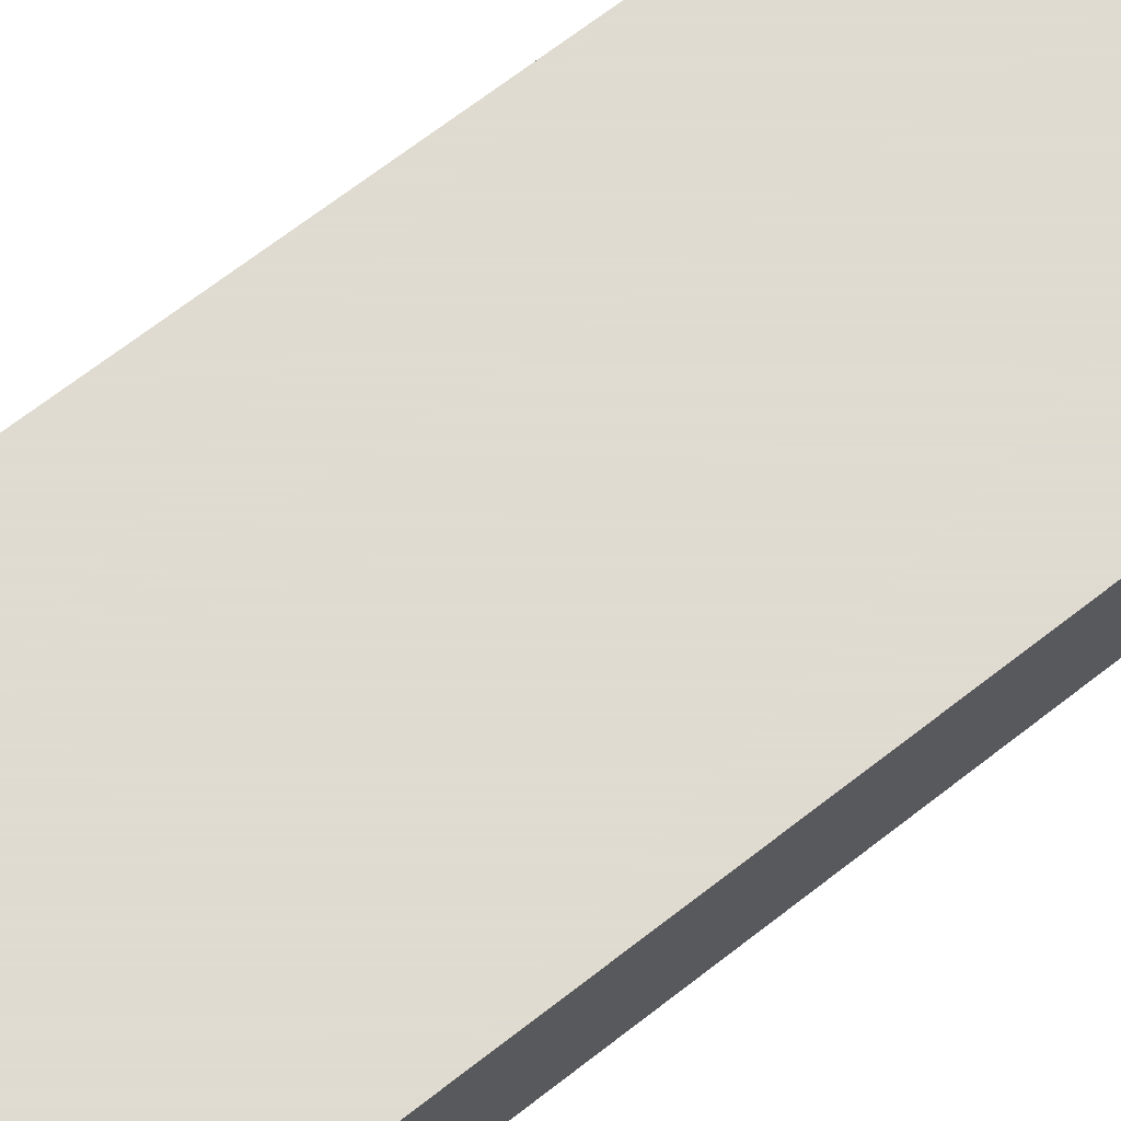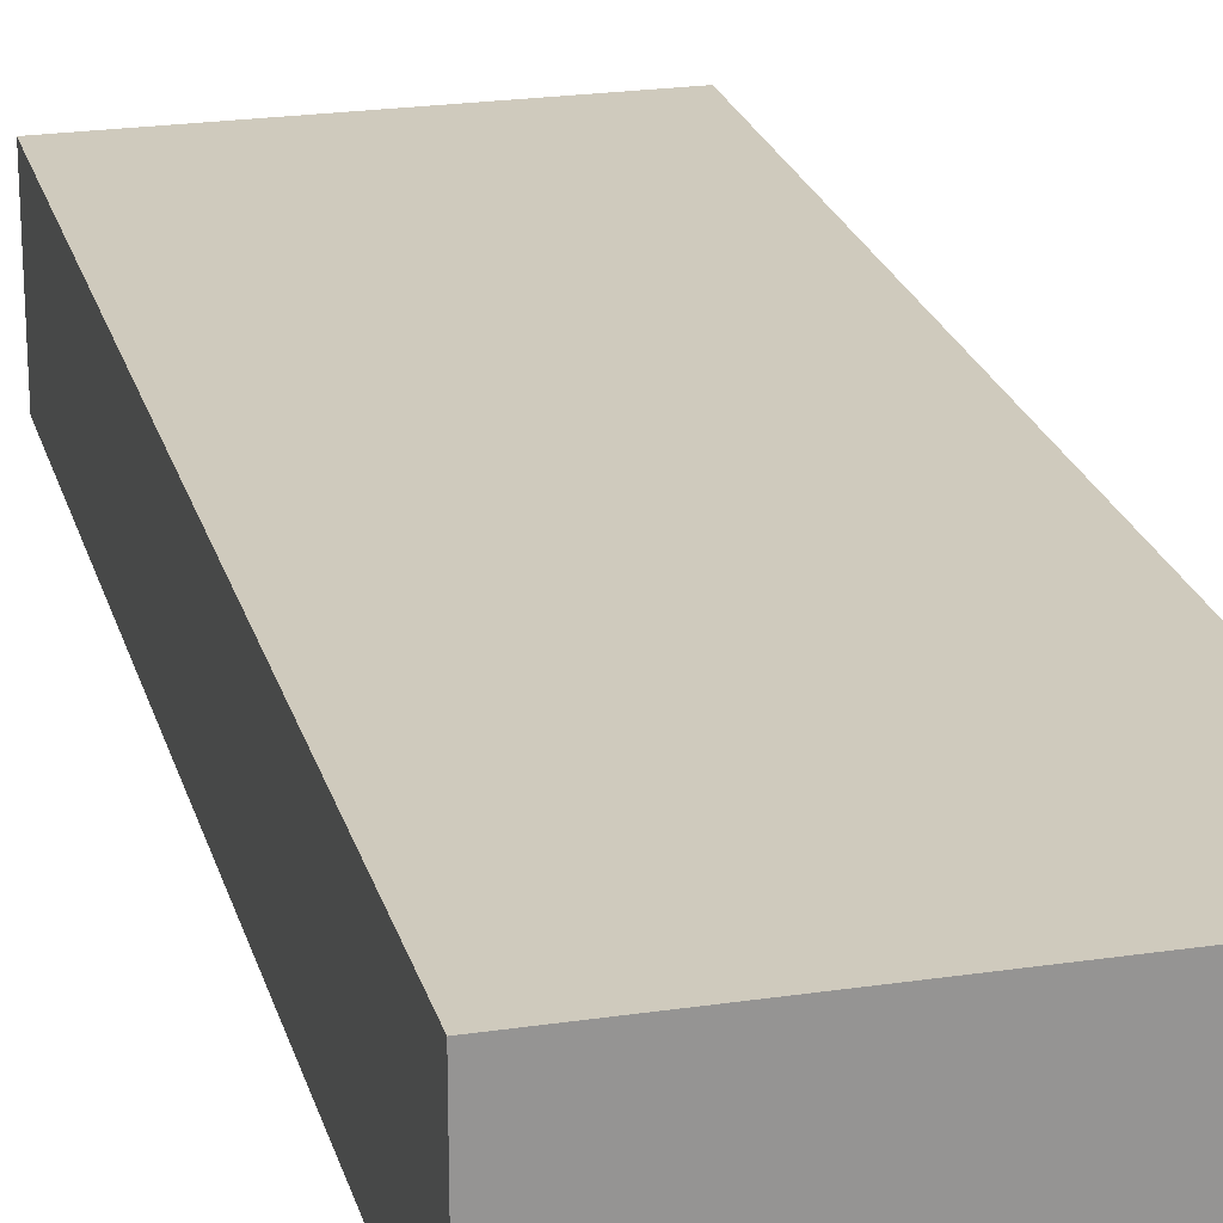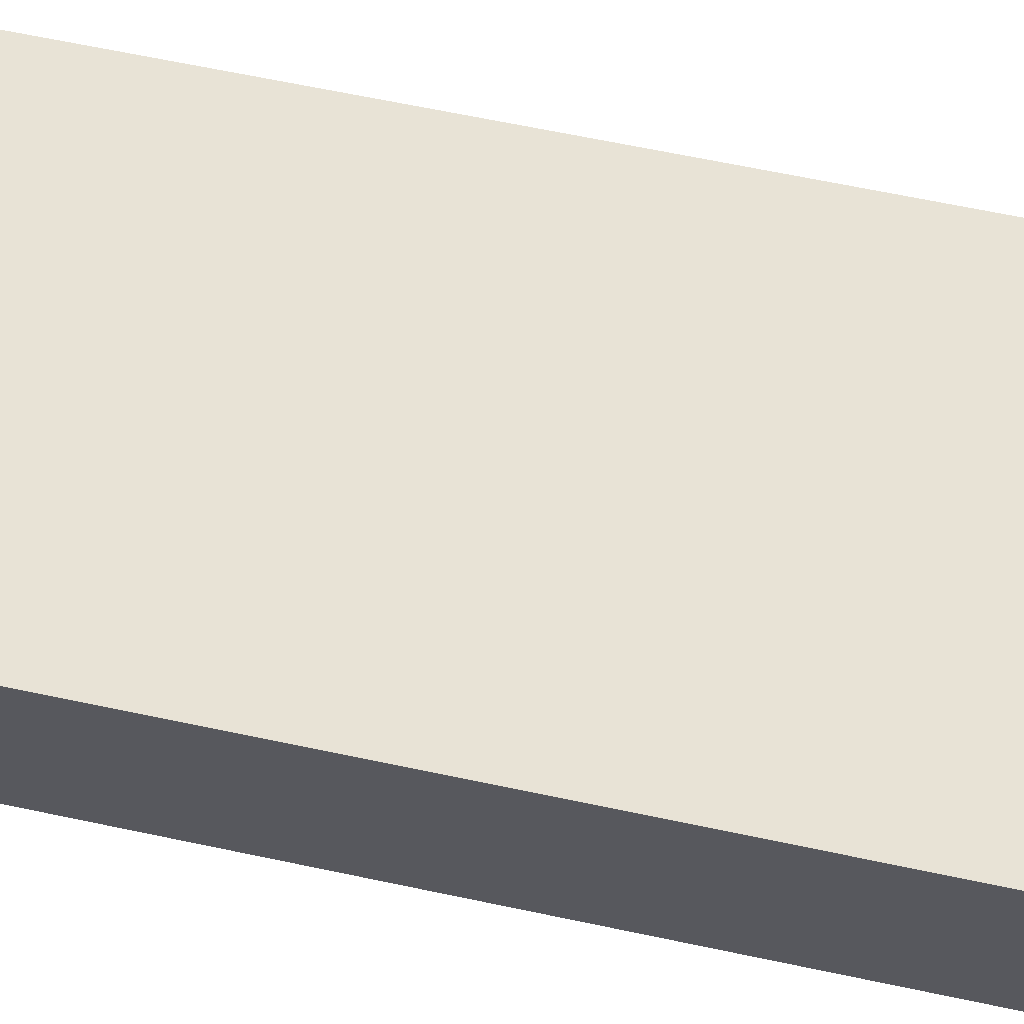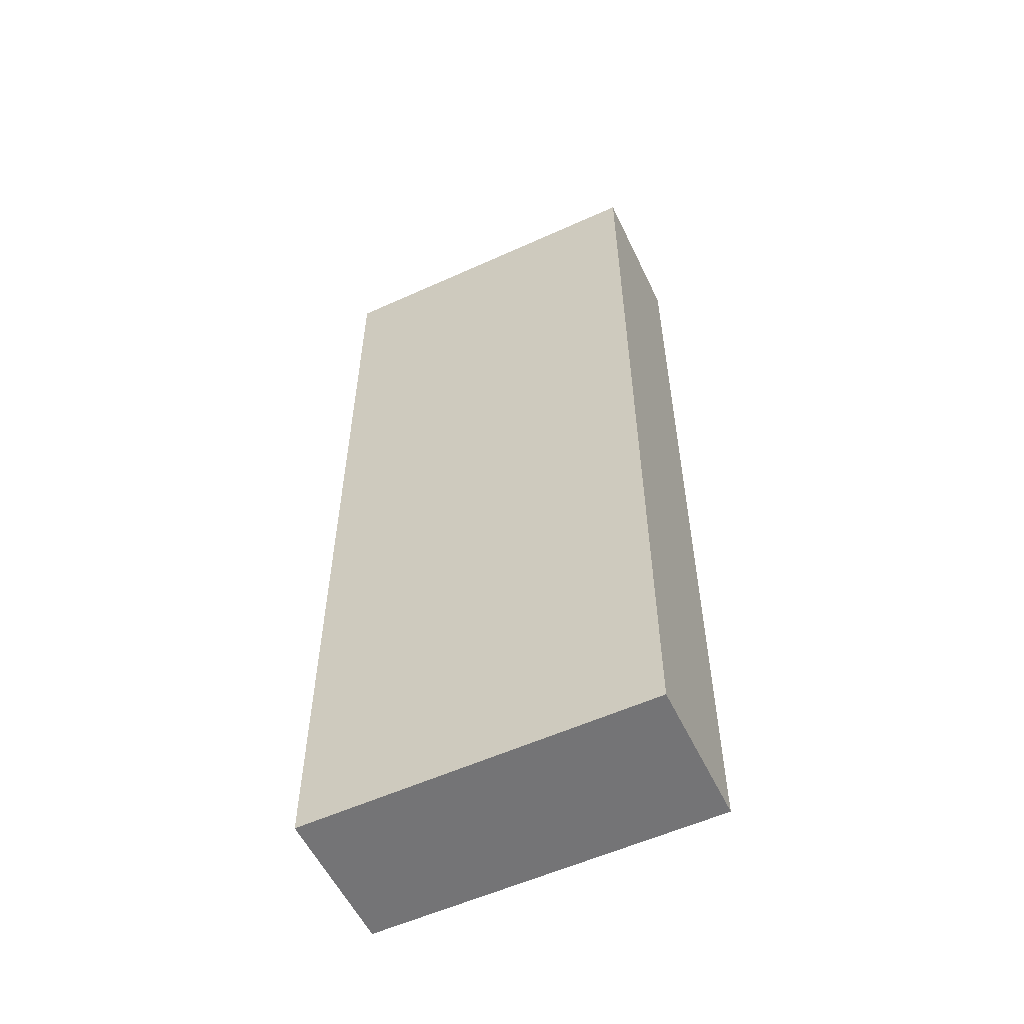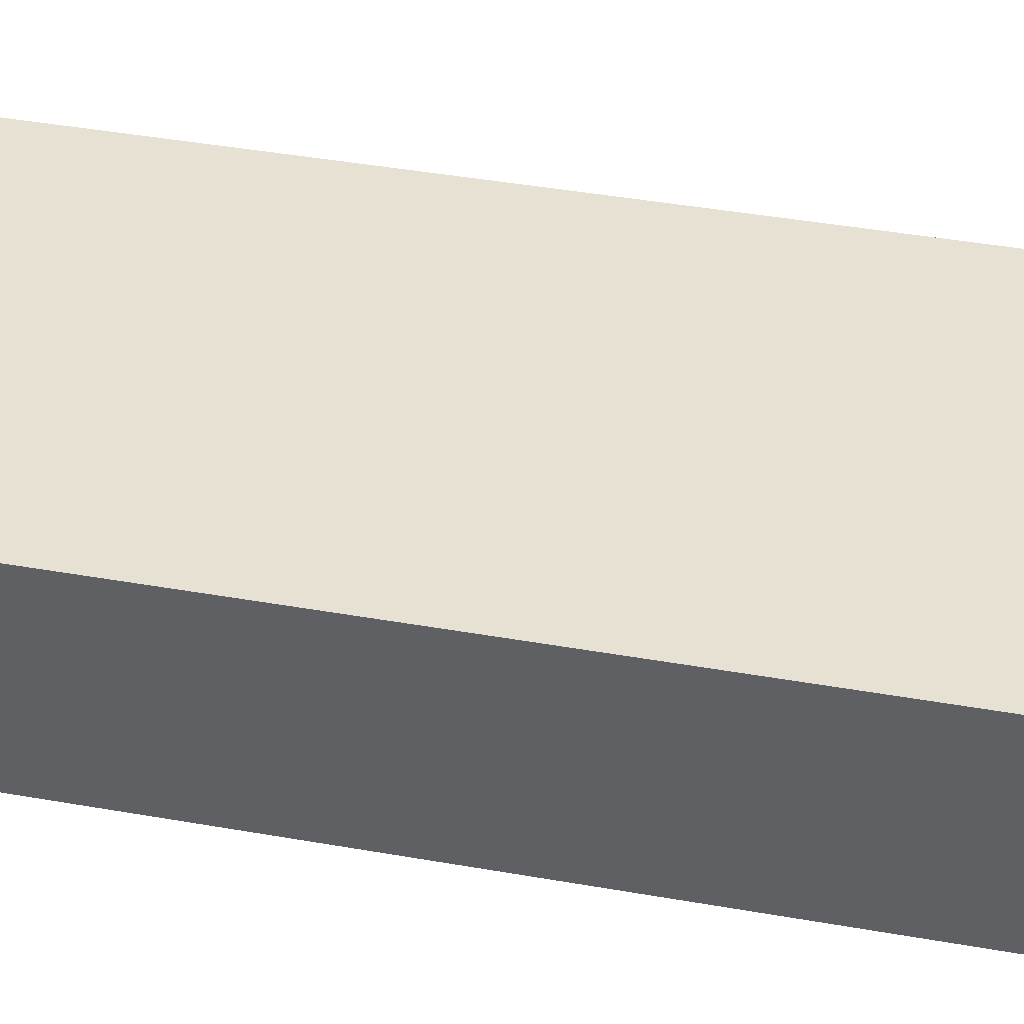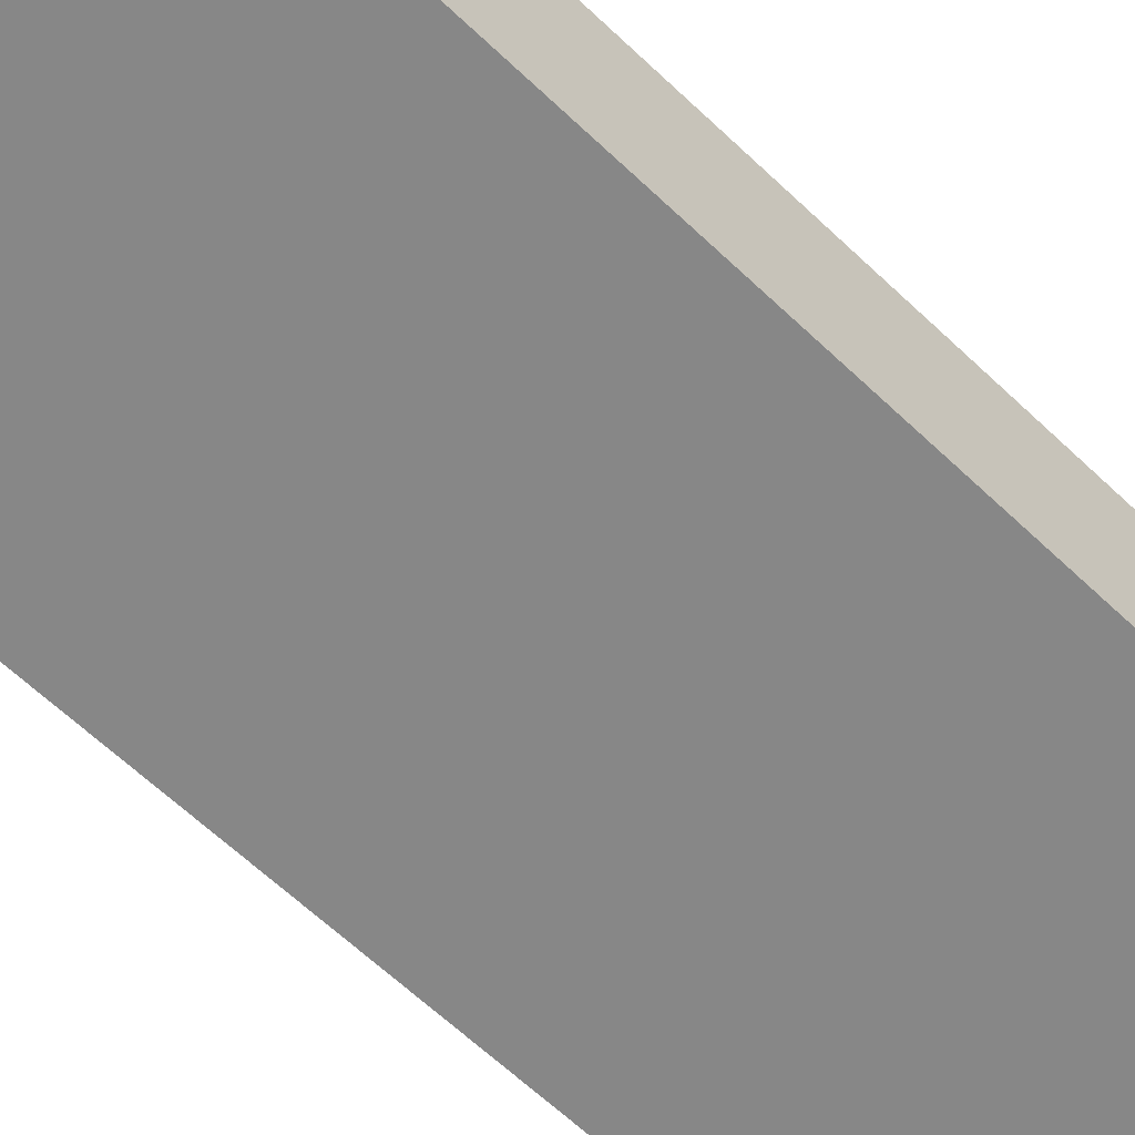
<metadata>
{"format":"obj","ext":"obj","renderer":"f3d","projection":"perspective","resolution":1024,"background":"white","views":[{"elev":69.8,"azim":52.3,"up":"+Z"},{"elev":22.8,"azim":-14.3,"up":"+Z"},{"elev":62.5,"azim":-77.7,"up":"+Z"},{"elev":-56.3,"azim":25.4,"up":"+Y"},{"elev":38.9,"azim":102.8,"up":"+Z"},{"elev":-62.4,"azim":45.9,"up":"+Z"}]}
</metadata>
<code>
v 0.178 -0.2197 0.025
v 0.178 -0.2197 2e-08
v 0.178 -0.05303 1e-08
v 0.1174 -0.05303 0.025
v 0.1174 -0.2197 2e-08
v 0.178 -0.05303 0.025
v 0.1174 -0.2197 0.025
v 0.1174 -0.05303 1e-08
f 5 2 1
f 6 3 4
f 6 1 2
f 6 2 3
f 7 5 1
f 7 6 4
f 7 1 6
f 8 4 3
f 8 3 2
f 8 2 5
f 8 7 4
f 8 5 7

</code>
